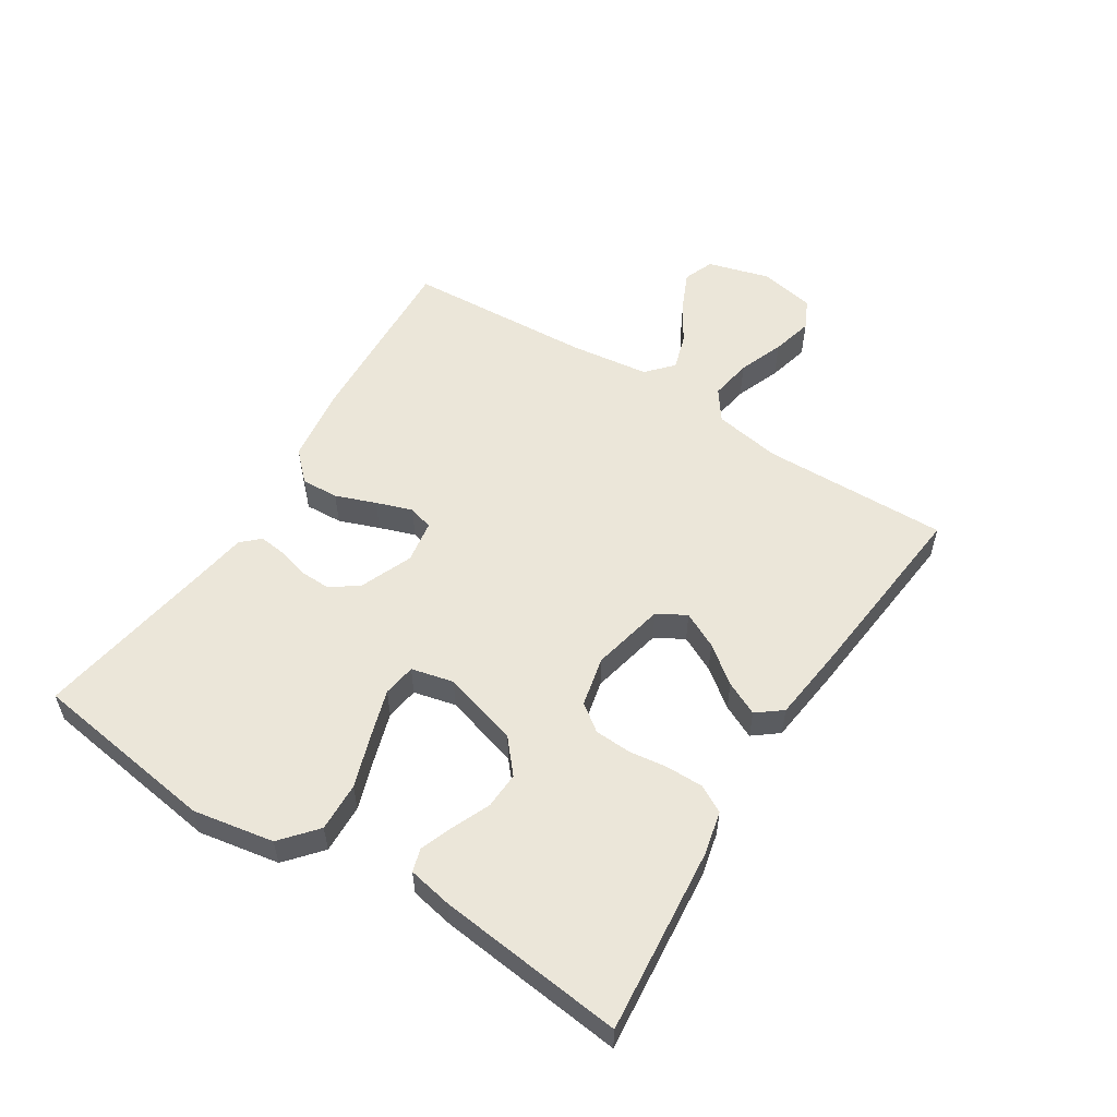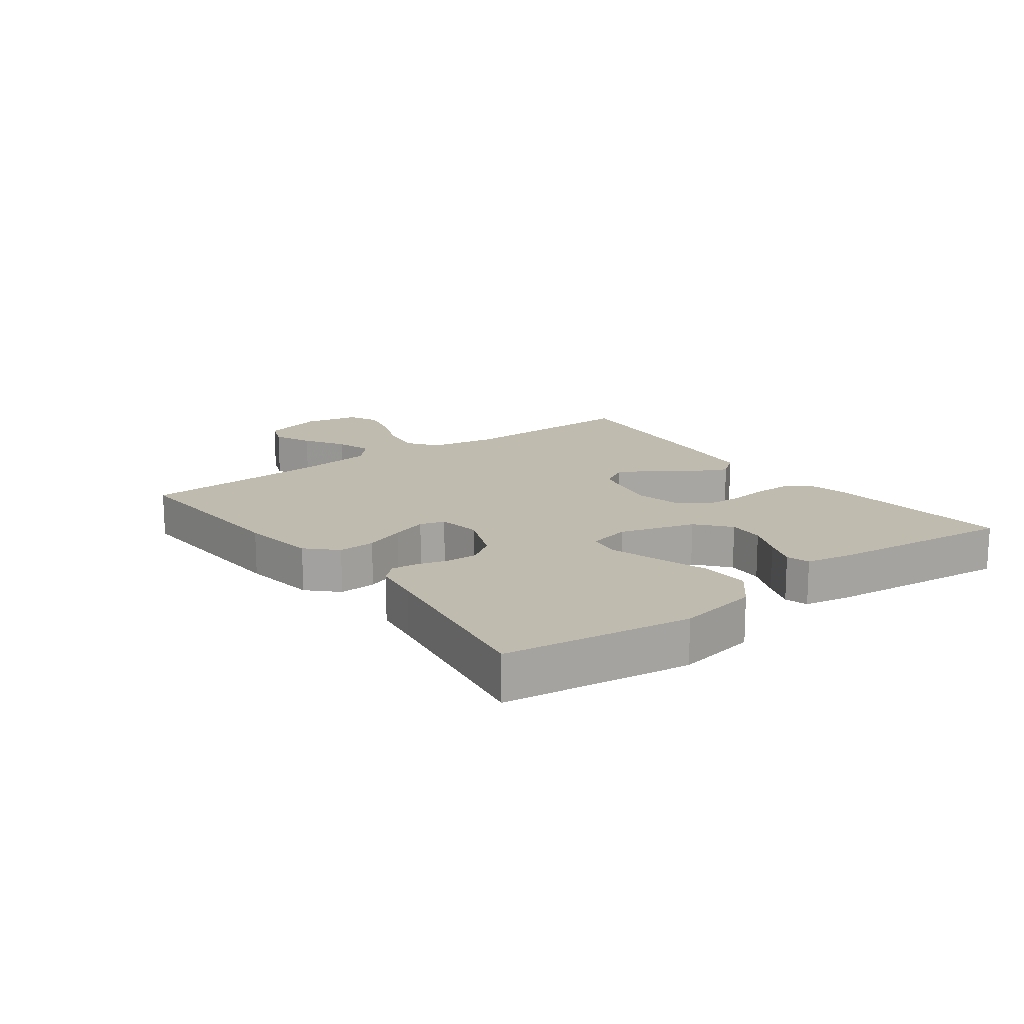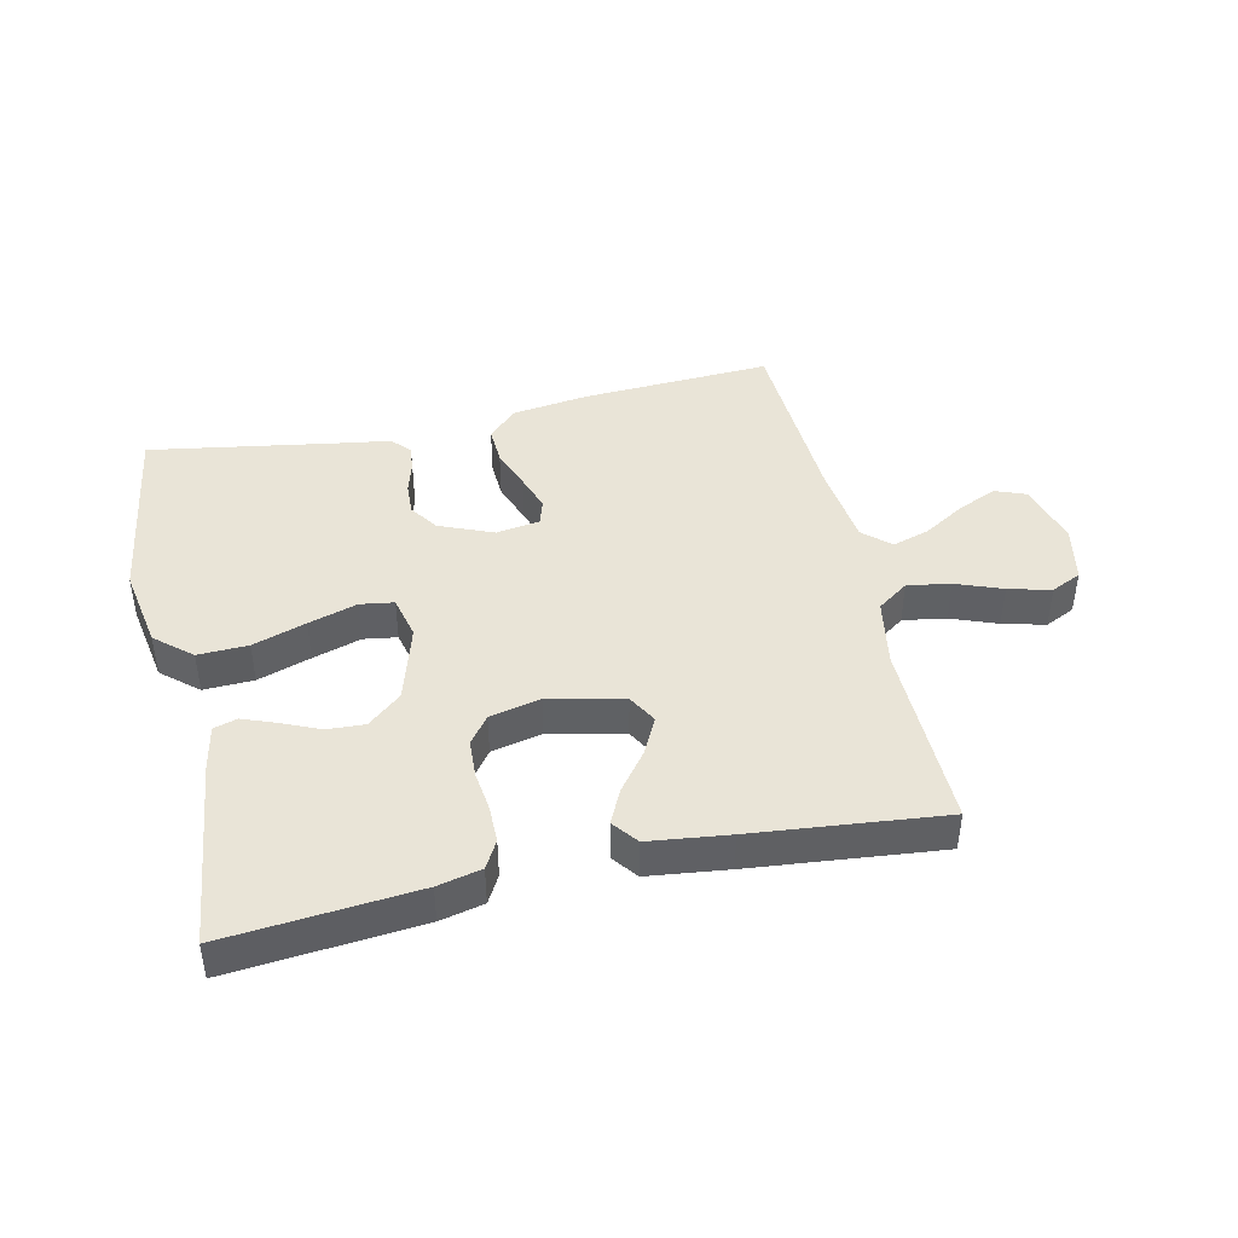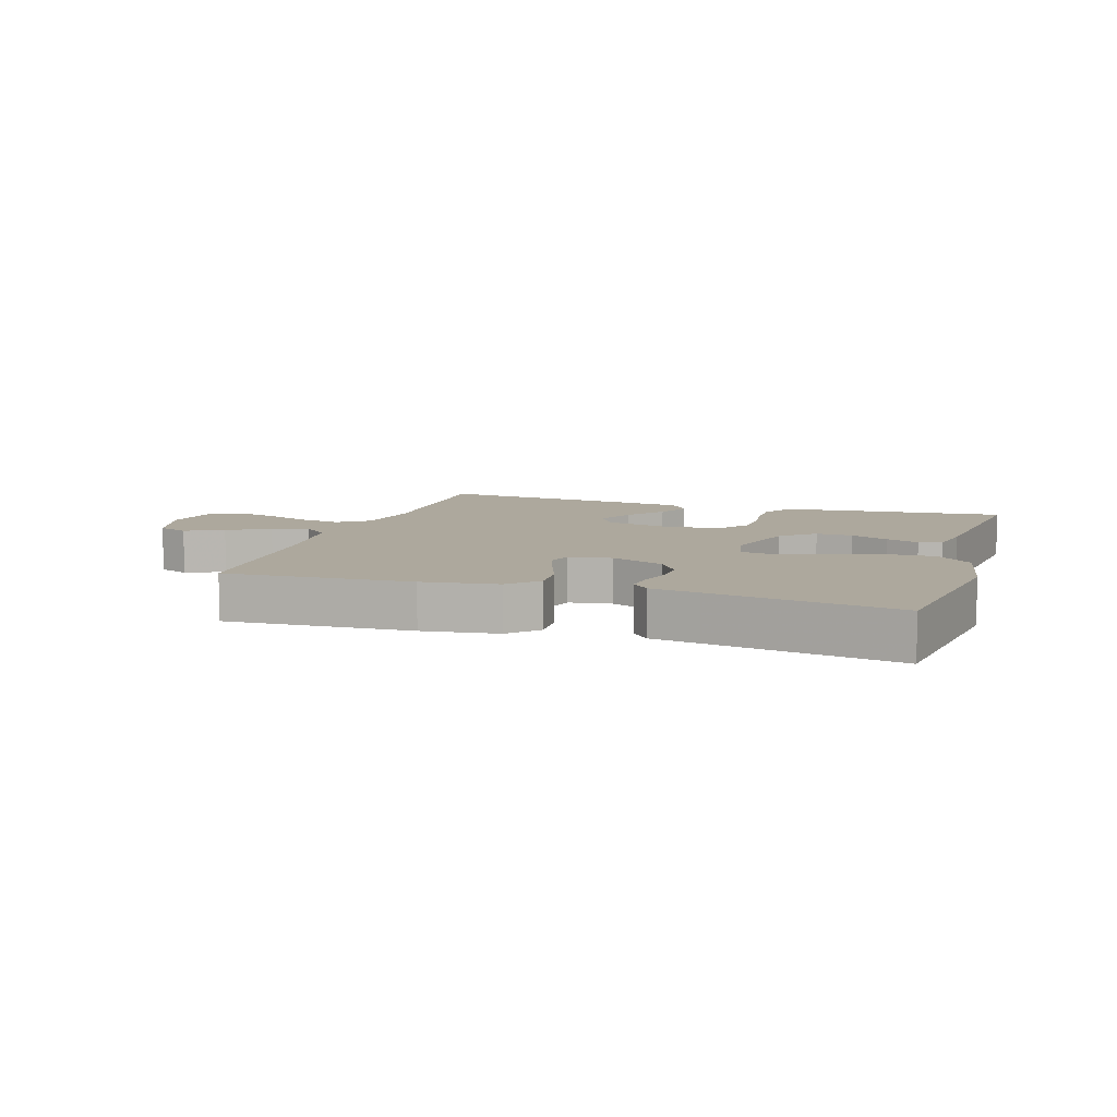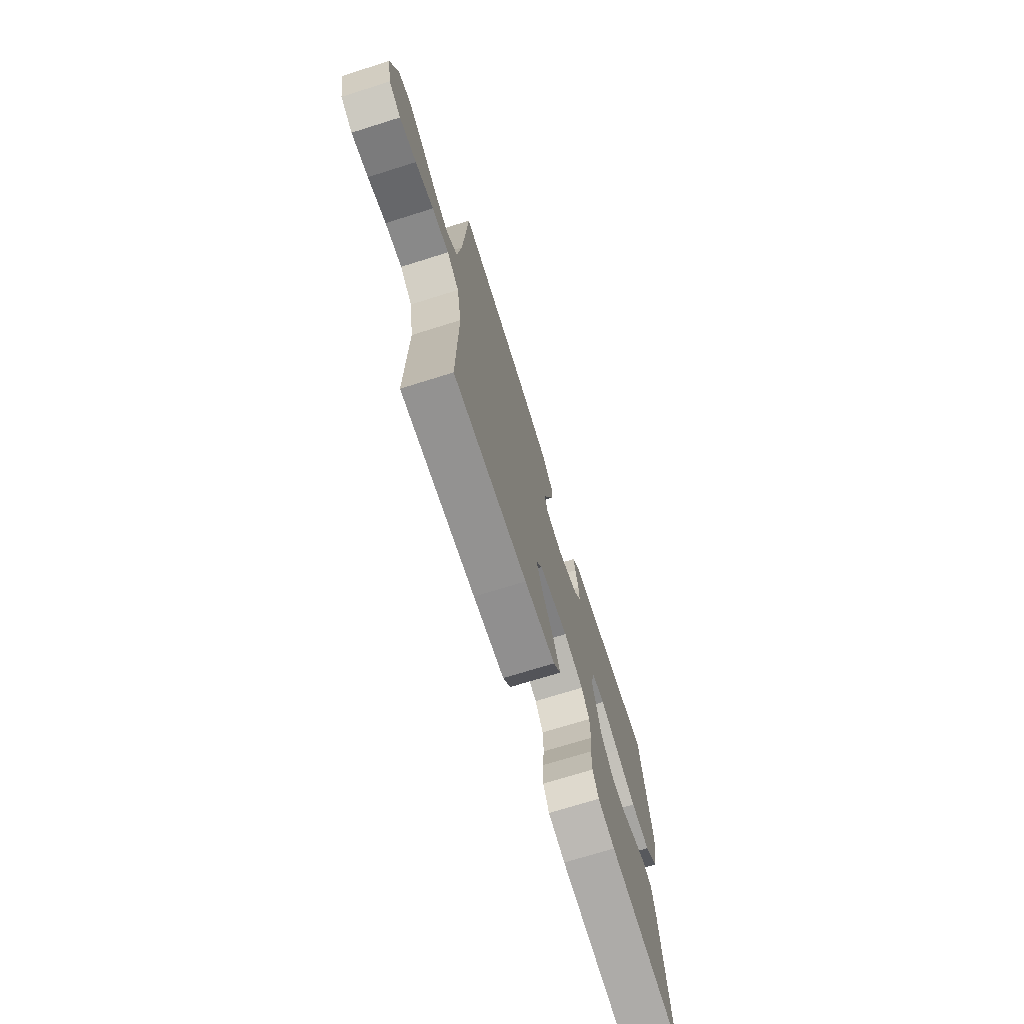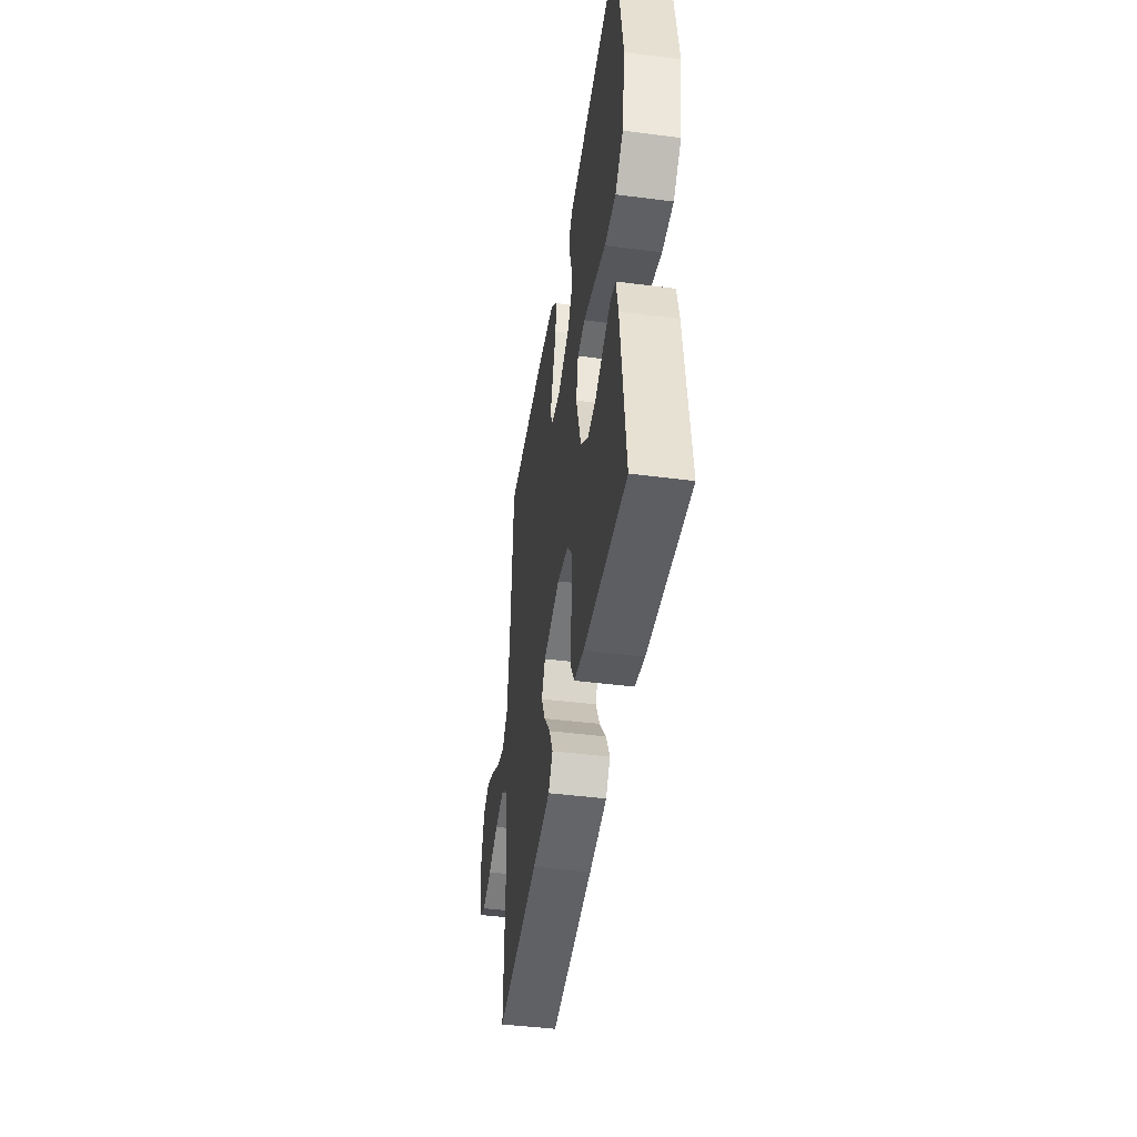
<metadata>
{"format":"obj","ext":"obj","renderer":"f3d","projection":"perspective","resolution":1024,"background":"white","views":[{"elev":55.2,"azim":122.3,"up":"+Y"},{"elev":15.9,"azim":53.3,"up":"+Y"},{"elev":43.3,"azim":167.5,"up":"+Y"},{"elev":8.7,"azim":17.8,"up":"+Y"},{"elev":-71.7,"azim":-72.6,"up":"+Z"},{"elev":-44.6,"azim":81.5,"up":"+Z"}]}
</metadata>
<code>
v -0.5 0.07 0.5
v -0.2 0.07 0.484
v -0.079 0.07 0.467
v -0.034 0.07 0.422
v -0.037 0.07 0.362
v -0.061 0.07 0.297
v -0.081 0.07 0.239
v -0.069 0.07 0.199
v 0 0.07 0.188
v 0.085 0.07 0.223
v 0.116 0.07 0.268
v 0.114 0.07 0.318
v 0.1 0.07 0.367
v 0.095 0.07 0.41
v 0.122 0.07 0.439
v 0.2 0.07 0.451
v 0.5 0.07 0.5
v 0.543 0.07 0.2
v 0.52 0.07 0.07
v 0.463 0.07 0.021
v 0.384 0.07 0.024
v 0.3 0.07 0.052
v 0.223 0.07 0.076
v 0.17 0.07 0.068
v 0.154 0.07 0
v 0.19 0.07 -0.122
v 0.243 0.07 -0.167
v 0.302 0.07 -0.164
v 0.362 0.07 -0.138
v 0.415 0.07 -0.118
v 0.452 0.07 -0.129
v 0.466 0.07 -0.2
v 0.5 0.07 -0.5
v 0.2 0.07 -0.472
v 0.131 0.07 -0.456
v 0.107 0.07 -0.413
v 0.107 0.07 -0.354
v 0.115 0.07 -0.291
v 0.112 0.07 -0.232
v 0.08 0.07 -0.189
v 0 0.07 -0.171
v -0.118 0.07 -0.197
v -0.144 0.07 -0.243
v -0.115 0.07 -0.301
v -0.069 0.07 -0.361
v -0.043 0.07 -0.415
v -0.074 0.07 -0.455
v -0.2 0.07 -0.47
v -0.5 0.07 -0.5
v -0.495 0.07 -0.2
v -0.514 0.07 -0.092
v -0.563 0.07 -0.057
v -0.631 0.07 -0.068
v -0.704 0.07 -0.096
v -0.771 0.07 -0.113
v -0.819 0.07 -0.09
v -0.837 0.07 0
v -0.809 0.07 0.1
v -0.76 0.07 0.119
v -0.698 0.07 0.091
v -0.632 0.07 0.051
v -0.574 0.07 0.033
v -0.532 0.07 0.071
v -0.516 0.07 0.2
v -0.5 0 0.5
v -0.2 0 0.484
v -0.079 0 0.467
v -0.034 0 0.422
v -0.037 0 0.362
v -0.061 0 0.297
v -0.081 0 0.239
v -0.069 0 0.199
v 0 0 0.188
v 0.085 0 0.223
v 0.116 0 0.268
v 0.114 0 0.318
v 0.1 0 0.367
v 0.095 0 0.41
v 0.122 0 0.439
v 0.2 0 0.451
v 0.5 0 0.5
v 0.543 0 0.2
v 0.52 0 0.07
v 0.463 0 0.021
v 0.384 0 0.024
v 0.3 0 0.052
v 0.223 0 0.076
v 0.17 0 0.068
v 0.154 0 0
v 0.19 0 -0.122
v 0.243 0 -0.167
v 0.302 0 -0.164
v 0.362 0 -0.138
v 0.415 0 -0.118
v 0.452 0 -0.129
v 0.466 0 -0.2
v 0.5 0 -0.5
v 0.2 0 -0.472
v 0.131 0 -0.456
v 0.107 0 -0.413
v 0.107 0 -0.354
v 0.115 0 -0.291
v 0.112 0 -0.232
v 0.08 0 -0.189
v 0 0 -0.171
v -0.118 0 -0.197
v -0.144 0 -0.243
v -0.115 0 -0.301
v -0.069 0 -0.361
v -0.043 0 -0.415
v -0.074 0 -0.455
v -0.2 0 -0.47
v -0.5 0 -0.5
v -0.495 0 -0.2
v -0.514 0 -0.092
v -0.563 0 -0.057
v -0.631 0 -0.068
v -0.704 0 -0.096
v -0.771 0 -0.113
v -0.819 0 -0.09
v -0.837 0 0
v -0.809 0 0.1
v -0.76 0 0.119
v -0.698 0 0.091
v -0.632 0 0.051
v -0.574 0 0.033
v -0.532 0 0.071
v -0.516 0 0.2
f 58 59 60 61
f 58 61 62
f 57 58 62
f 56 57 62
f 53 54 55 56
f 52 53 56 62
f 51 52 62 63
f 47 48 49 50
f 44 45 46 47
f 43 44 47 50
f 42 43 50 51
f 35 36 37 38
f 35 38 39
f 34 35 39
f 33 34 39
f 32 33 39 40
f 28 29 30 31
f 28 31 32
f 27 28 32 40
f 19 20 21 22
f 19 22 23
f 16 17 18 19
f 16 19 23
f 15 16 23 24
f 12 13 14 15
f 11 12 15 24
f 3 4 5 6
f 3 6 7
f 64 1 2 3
f 64 3 7
f 63 64 7 8
f 41 42 51 63
f 41 63 8 9
f 26 27 40 41
f 25 26 41 9
f 10 11 24 25
f 9 10 25
f 125 124 123 122
f 126 125 122
f 126 122 121
f 126 121 120
f 120 119 118 117
f 126 120 117 116
f 127 126 116 115
f 114 113 112 111
f 111 110 109 108
f 114 111 108 107
f 115 114 107 106
f 102 101 100 99
f 103 102 99
f 103 99 98
f 103 98 97
f 104 103 97 96
f 95 94 93 92
f 96 95 92
f 104 96 92 91
f 86 85 84 83
f 87 86 83
f 83 82 81 80
f 87 83 80
f 88 87 80 79
f 79 78 77 76
f 88 79 76 75
f 70 69 68 67
f 71 70 67
f 67 66 65 128
f 71 67 128
f 72 71 128 127
f 127 115 106 105
f 73 72 127 105
f 105 104 91 90
f 73 105 90 89
f 89 88 75 74
f 89 74 73
f 1 65 66 2
f 2 66 67 3
f 3 67 68 4
f 4 68 69 5
f 5 69 70 6
f 6 70 71 7
f 7 71 72 8
f 8 72 73 9
f 9 73 74 10
f 10 74 75 11
f 11 75 76 12
f 12 76 77 13
f 13 77 78 14
f 14 78 79 15
f 15 79 80 16
f 16 80 81 17
f 17 81 82 18
f 18 82 83 19
f 19 83 84 20
f 20 84 85 21
f 21 85 86 22
f 22 86 87 23
f 23 87 88 24
f 24 88 89 25
f 25 89 90 26
f 26 90 91 27
f 27 91 92 28
f 28 92 93 29
f 29 93 94 30
f 30 94 95 31
f 31 95 96 32
f 32 96 97 33
f 33 97 98 34
f 34 98 99 35
f 35 99 100 36
f 36 100 101 37
f 37 101 102 38
f 38 102 103 39
f 39 103 104 40
f 40 104 105 41
f 41 105 106 42
f 42 106 107 43
f 43 107 108 44
f 44 108 109 45
f 45 109 110 46
f 46 110 111 47
f 47 111 112 48
f 48 112 113 49
f 49 113 114 50
f 50 114 115 51
f 51 115 116 52
f 52 116 117 53
f 53 117 118 54
f 54 118 119 55
f 55 119 120 56
f 56 120 121 57
f 57 121 122 58
f 58 122 123 59
f 59 123 124 60
f 60 124 125 61
f 61 125 126 62
f 62 126 127 63
f 63 127 128 64
f 64 128 65 1

</code>
